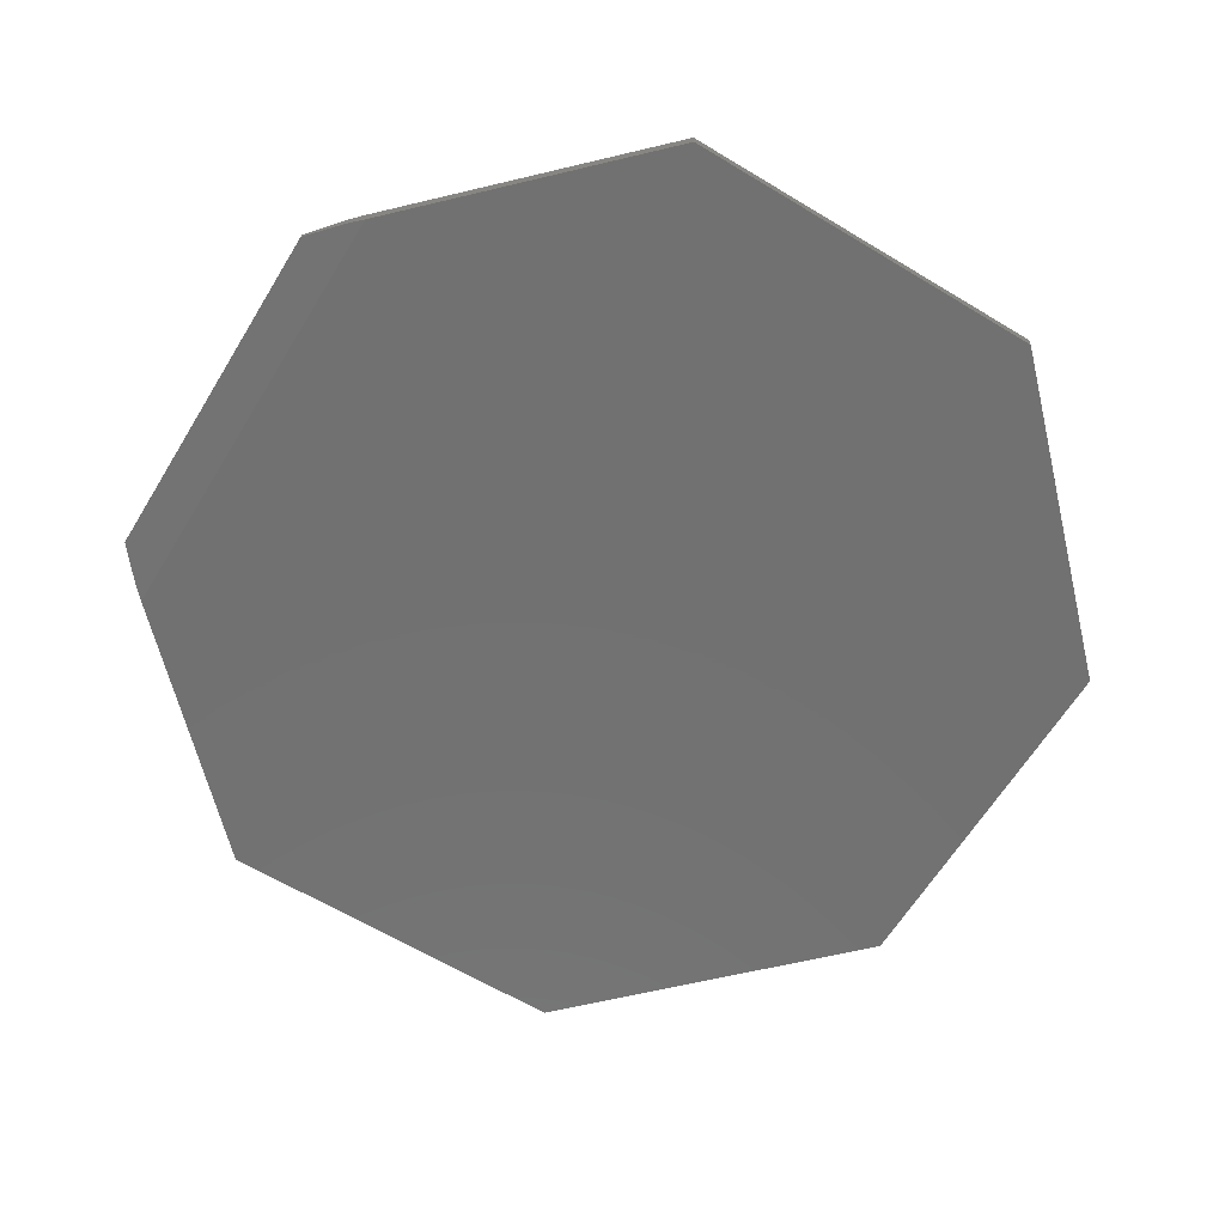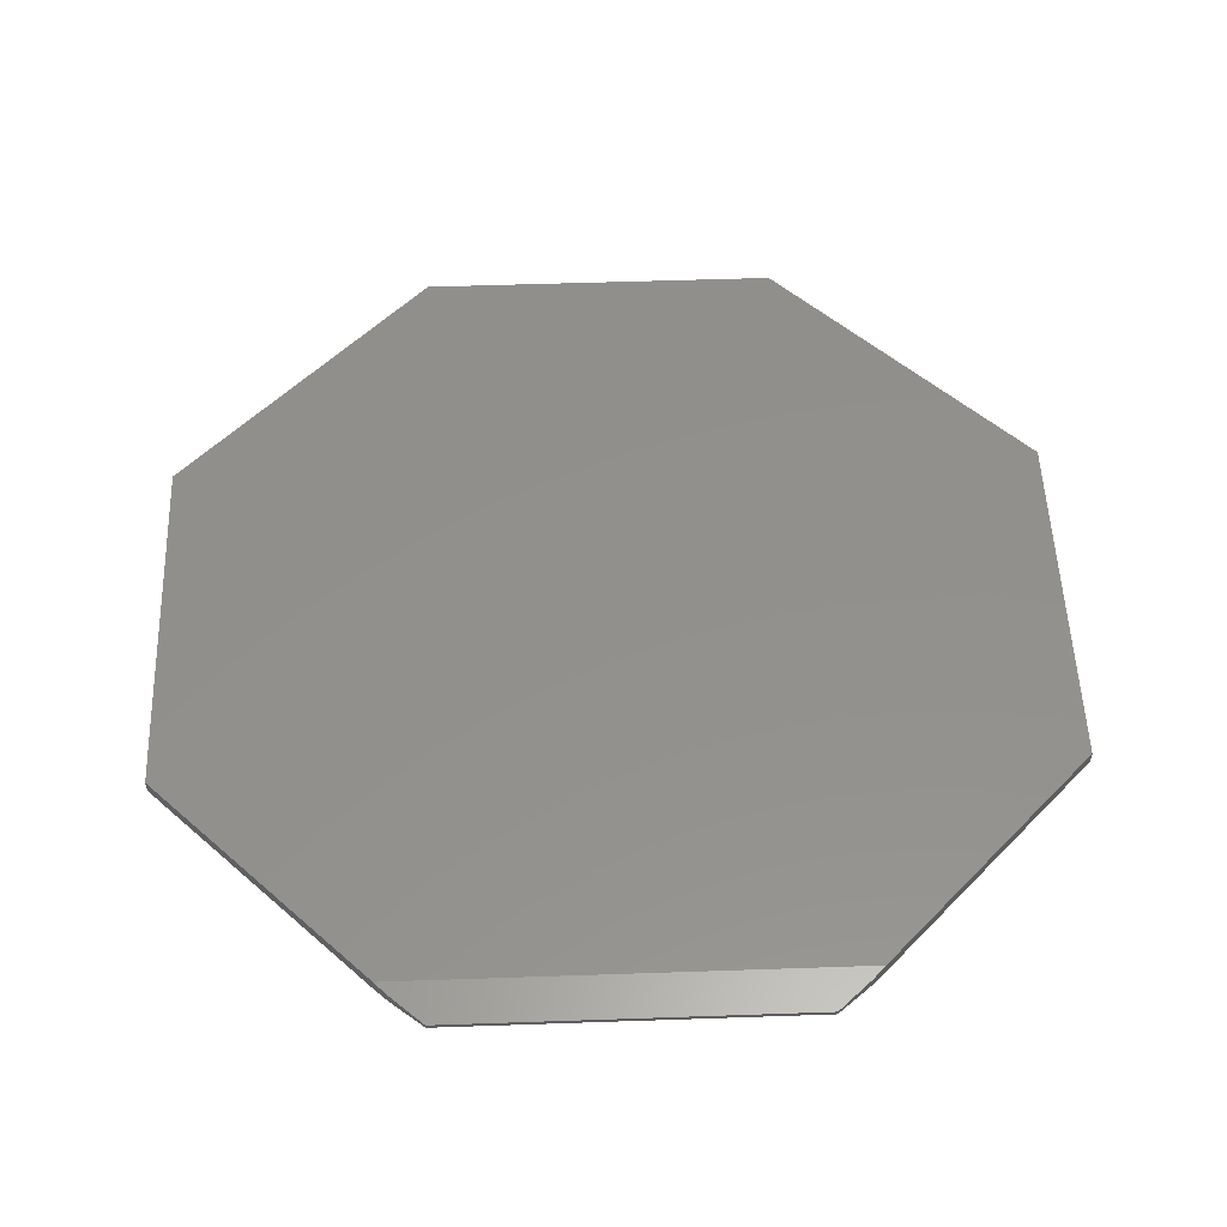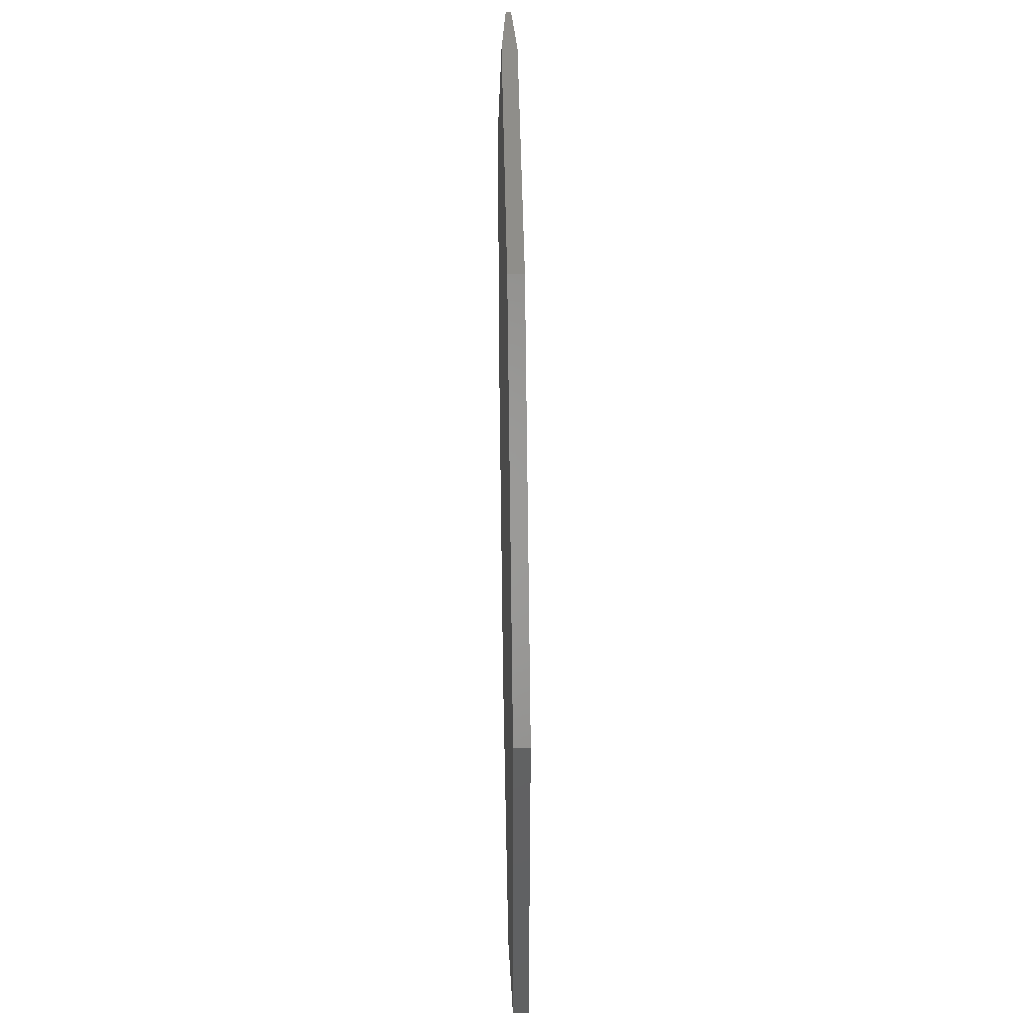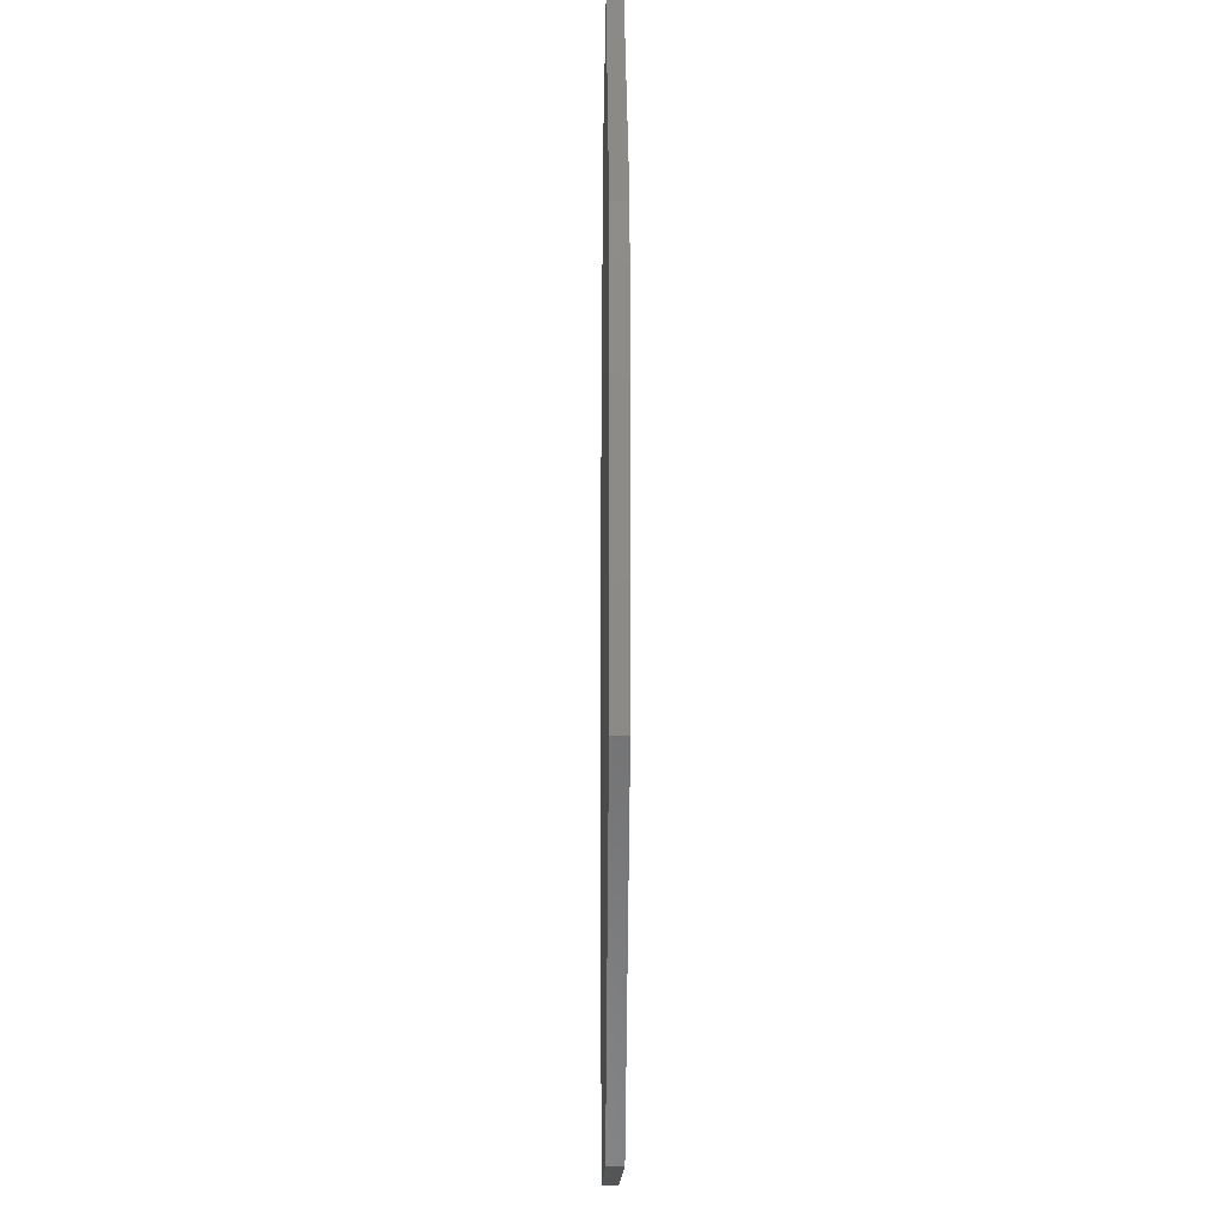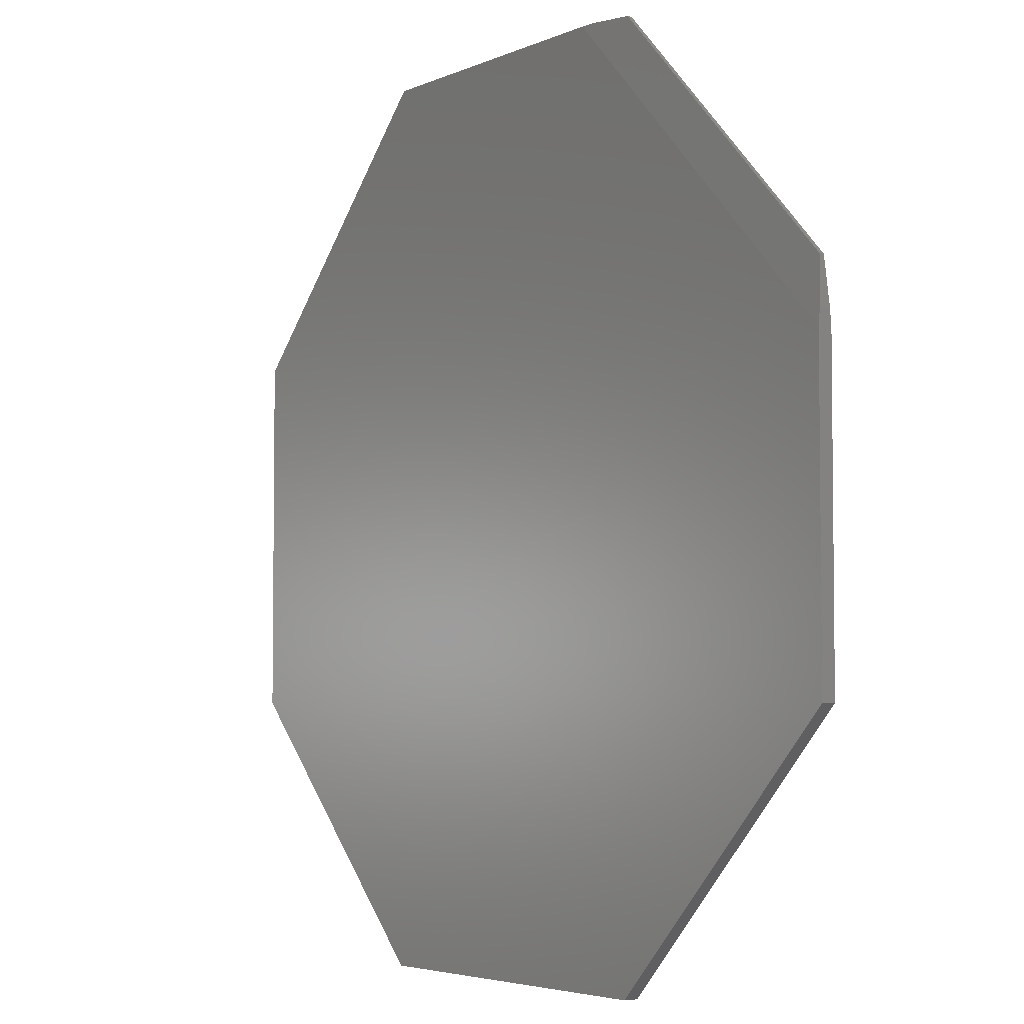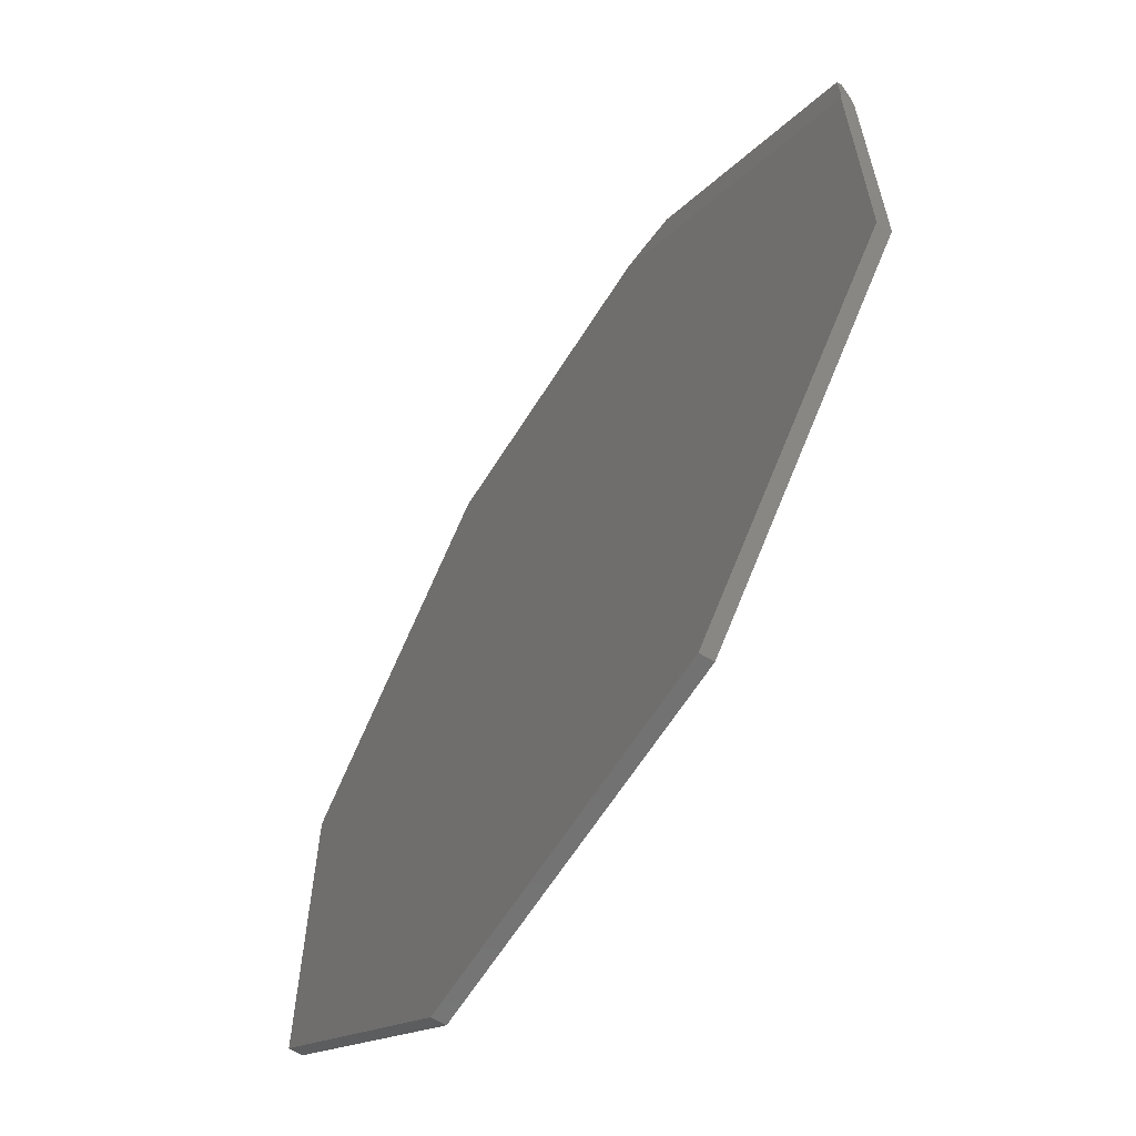
<metadata>
{"format":"stl","ext":"stl","renderer":"f3d","projection":"perspective","resolution":1024,"background":"white","views":[{"elev":-63.3,"azim":-76.4,"up":"+Z"},{"elev":53.4,"azim":-137.1,"up":"+Z"},{"elev":44.9,"azim":89.0,"up":"+Y"},{"elev":-12.8,"azim":89.4,"up":"+Y"},{"elev":-4.3,"azim":-125.2,"up":"+Y"},{"elev":-63.2,"azim":-122.0,"up":"+Y"}]}
</metadata>
<code>
# stl→obj: 24 verts, 44 faces
v -0.75 0.233 0.002288
v -0.75 0.233 0.02115
v -0.7445 0.3088 0.007812
v -0.7445 0.3088 0.01562
v -0.3134 0.7399 0.01562
v -0.3134 0.7399 0.007812
v -0.75 -0.3125 0
v -0.75 -0.3125 0.02344
v -0.75 0.2039 0
v -0.75 0.2039 0.02344
v -0.2376 0.7454 0.002288
v -0.2376 0.7454 0.02115
v -0.2085 0.7454 0
v -0.2085 0.7454 0.02344
v 0.3079 0.7454 0
v 0.3079 0.7454 0.02344
v 0.75 0.3033 0.02344
v 0.75 -0.3125 0.02344
v 0.3079 -0.7546 0.02344
v -0.3079 -0.7546 0.02344
v 0.75 0.3033 0
v 0.75 -0.3125 0
v 0.3079 -0.7546 0
v -0.3079 -0.7546 0
f 1 2 3
f 2 4 3
f 5 6 4
f 4 6 3
f 7 8 9
f 9 8 10
f 9 10 1
f 1 10 2
f 6 5 11
f 5 12 11
f 11 12 13
f 13 12 14
f 13 14 15
f 15 14 16
f 16 14 17
f 17 14 10
f 17 10 18
f 18 10 8
f 18 8 19
f 19 8 20
f 4 2 10
f 12 5 14
f 14 5 4
f 14 4 10
f 21 13 15
f 13 21 9
f 9 21 22
f 9 22 7
f 7 22 23
f 7 23 24
f 9 1 3
f 9 3 13
f 13 3 6
f 13 6 11
f 17 21 16
f 16 21 15
f 18 22 17
f 17 22 21
f 19 23 18
f 18 23 22
f 20 24 19
f 19 24 23
f 8 7 20
f 20 7 24

</code>
